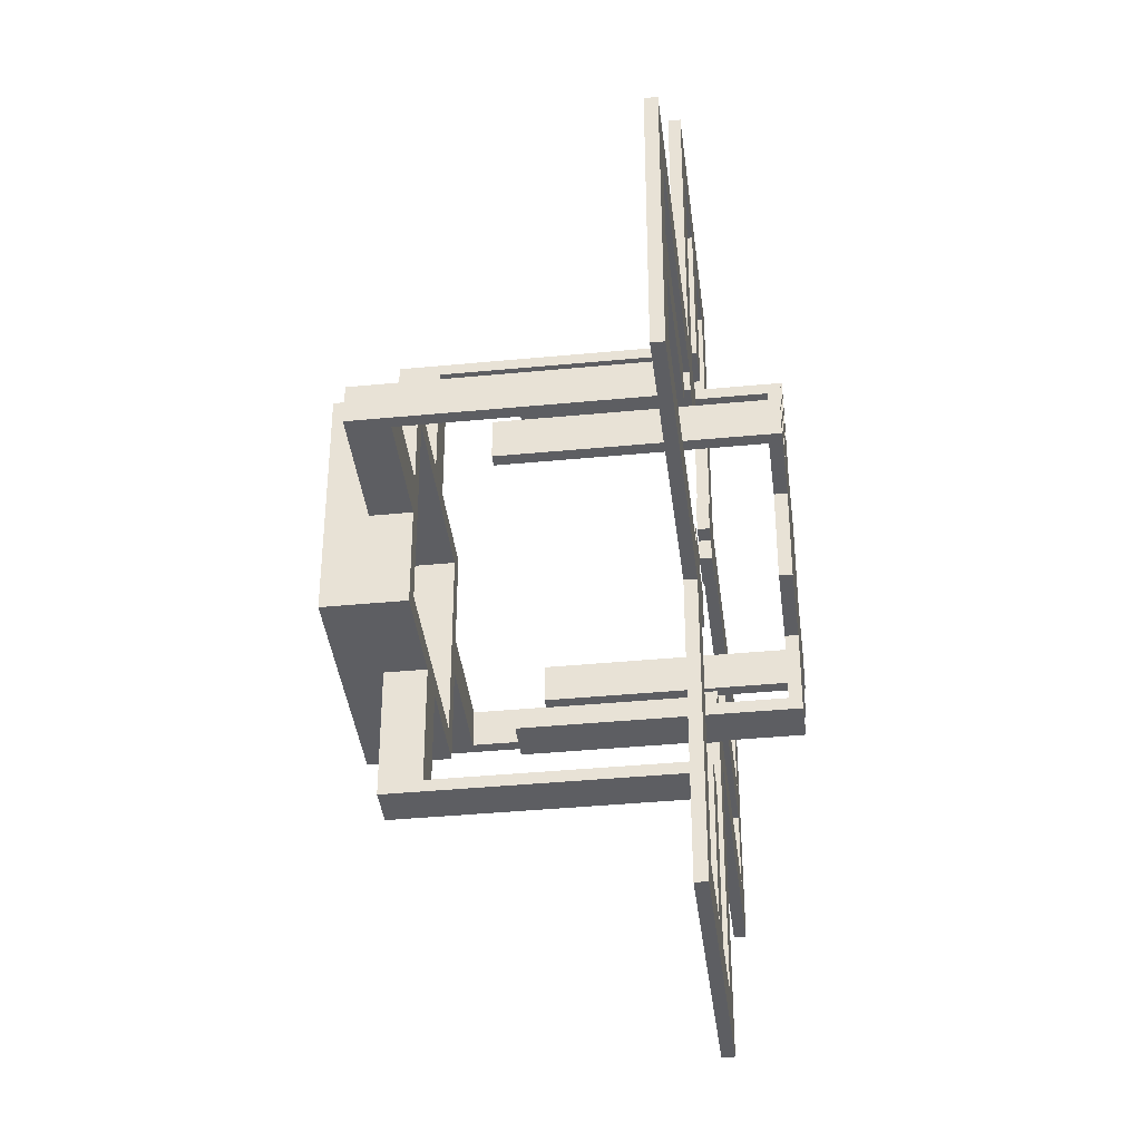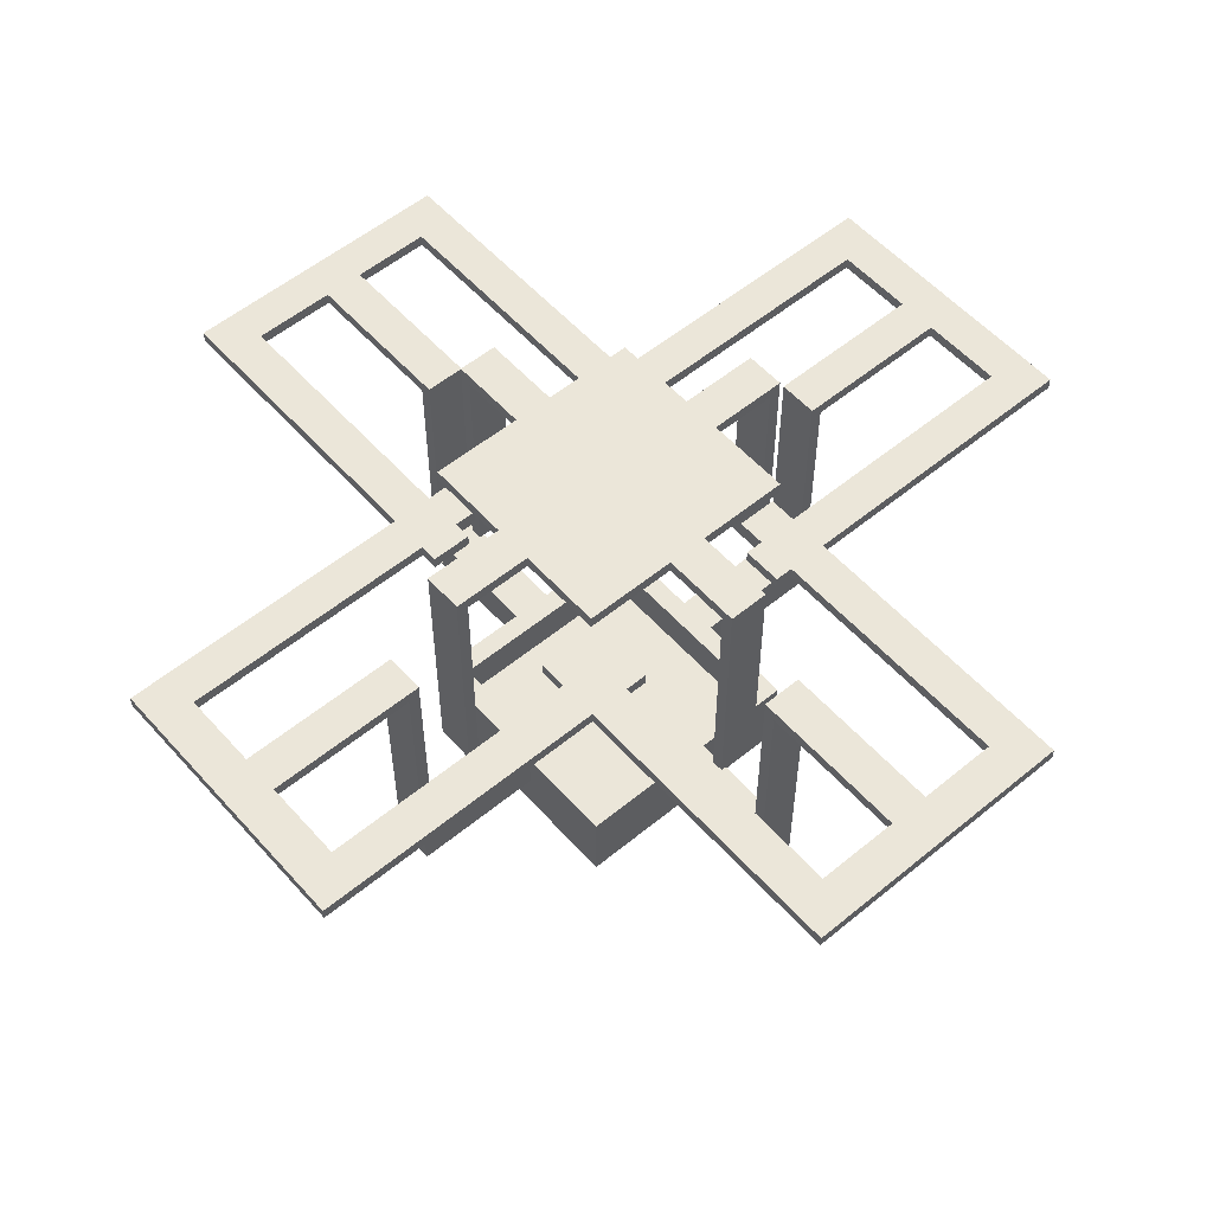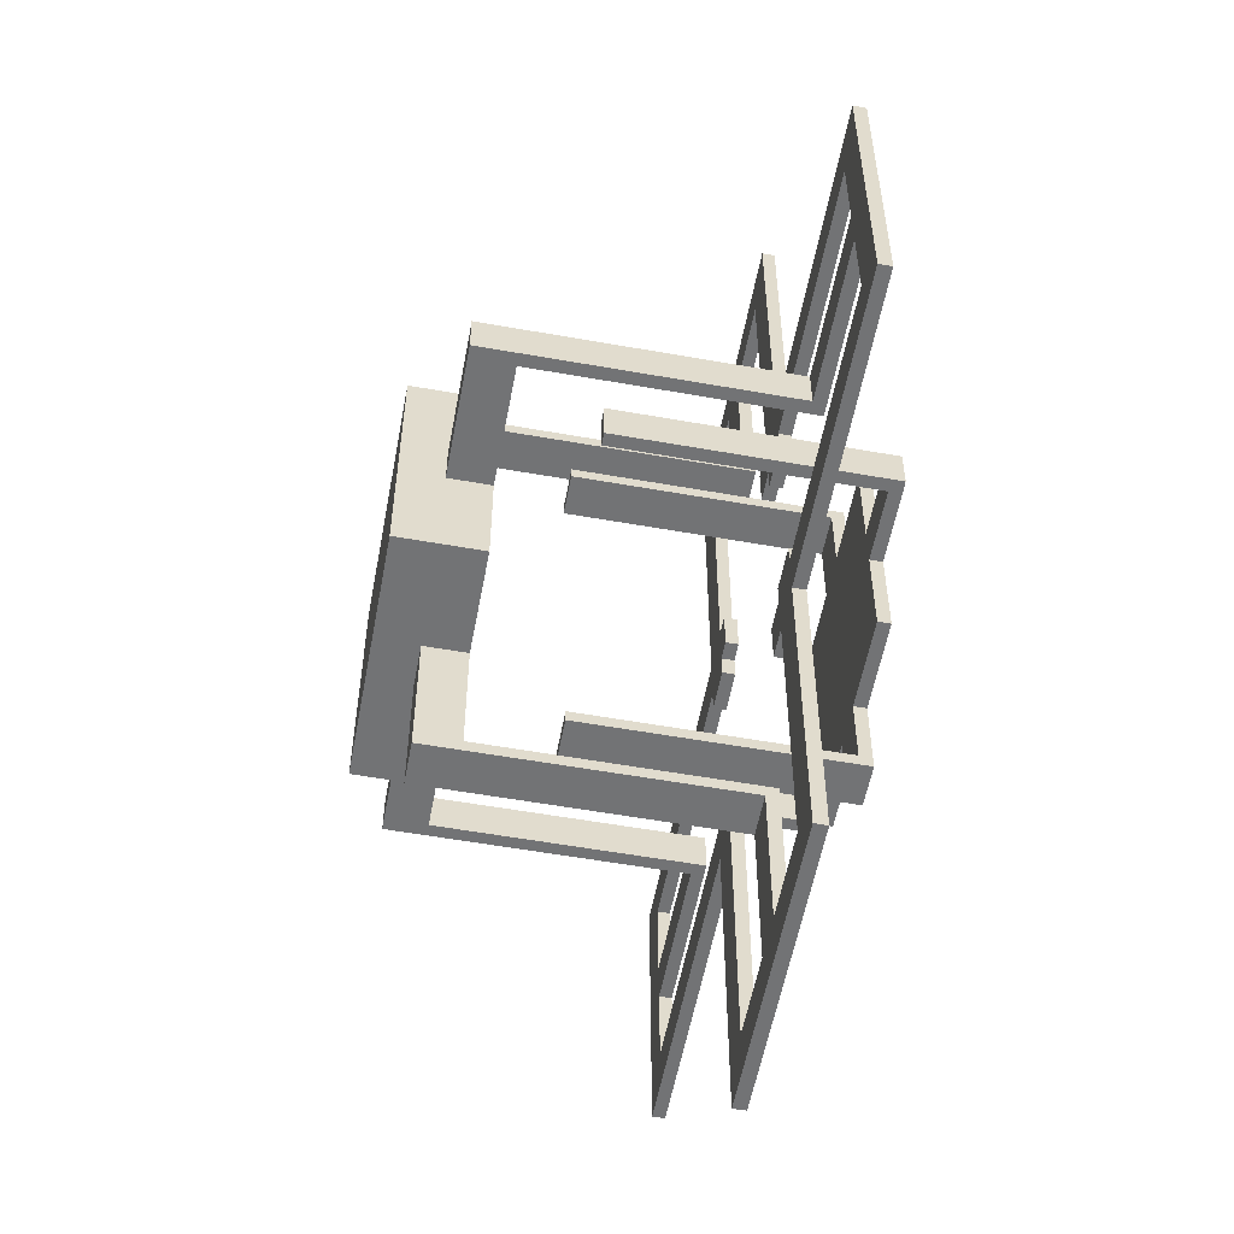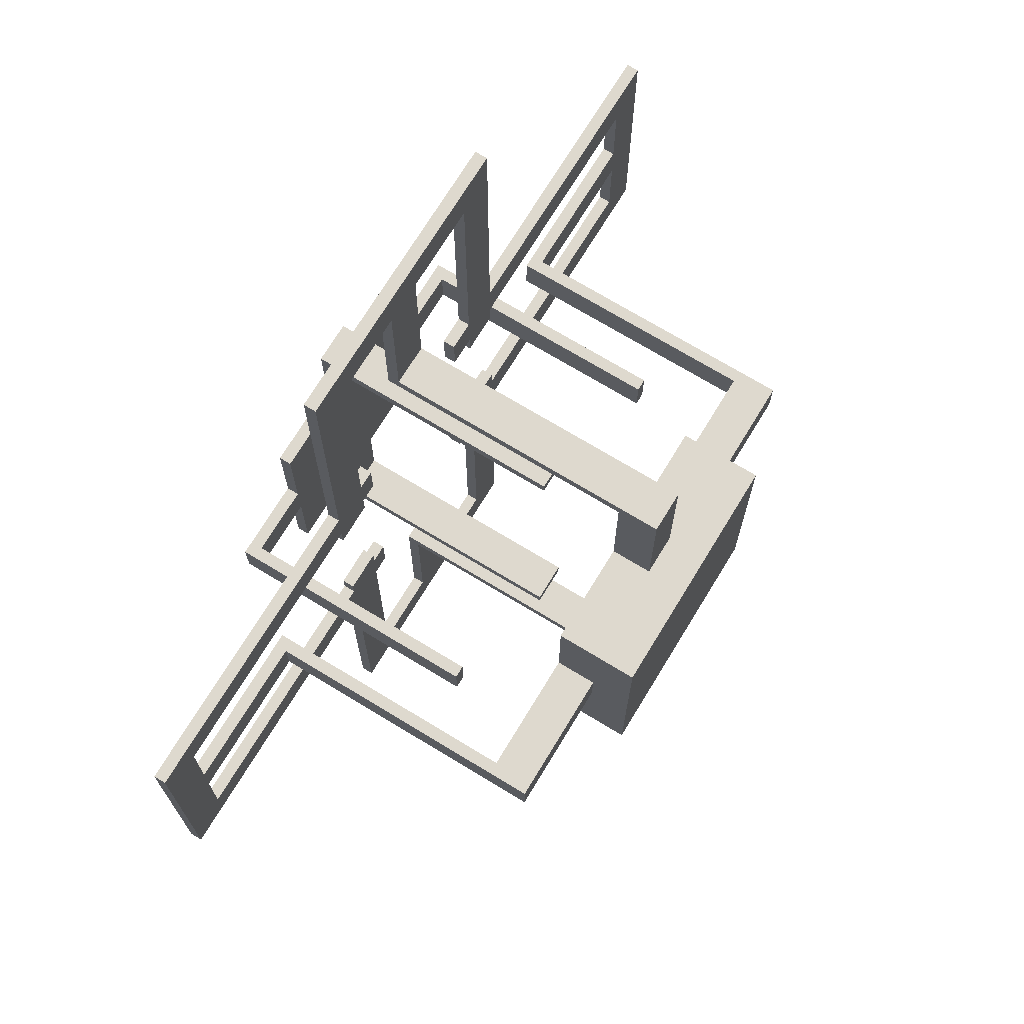
<metadata>
{"format":"obj","ext":"obj","renderer":"f3d","projection":"perspective","resolution":1024,"background":"white","views":[{"elev":-39.0,"azim":96.9,"up":"+Z"},{"elev":55.3,"azim":49.1,"up":"+Y"},{"elev":-55.9,"azim":79.4,"up":"+Z"},{"elev":71.6,"azim":-58.7,"up":"+Z"}]}
</metadata>
<code>
o CSGCombiner2_Mesh_1
v 6 -4 -6
v 6 -2 1
v 1 0 6
v 6 0 6
v -5 0 -5
v 6 0 1
v 6 0 -1
v 5 0 -5
v 6 -4 6
v 1 -2 6
v 1 -1.667 6
v -6 0 6
v 0 -2 6
v -1 0 6
v 0.75 -1.75 6
v -6 -2 1
v -6 0 -6
v -6 -2 -1
v -6 -4 6
v -6 -4 -6
v 6 0 -6
v 1 -2 -6
v -1 -2 -6
v 5 -2 -5
v 5 0 5
v -5 0 5
v -5 -2 5
v 5 -2 5
v -5 -2 -5
v 1 0 -6
v -1 0 -12
v -1 -1.667 -6
v -1 0 -6
v 1 -2 -12
v 0 -2 -6
v 1 0 -12
v -1 12 -12
v 1 12 -12
v -0.7143 0 -12
v -1 -2 -12
v -1 12 -12.6
v -1 -2 -12.6
v 1 -2 -12.6
v 1 16 -9
v -1 4 -9
v 1 4 -9
v -1 4 -9.6
v 1 4 -9.6
v 1 12 -12.6
v 1 12.6 -20
v 1 12.6 -12
v -1 12.6 -12
v -1 12.6 -20
v 1 12 -20
v 0.85 12 -12.6
v -1 12 -20
v 5.1 12.51 -20
v 5.1 12.6 -20
v 7.1 12.6 -22
v -6.9 12.6 -22
v 7.1 12 -22
v -6.9 12 -22
v -4.9 12 -20
v 5.1 12.49 -6.9
v 5.1 12 -4.9
v 5.1 12.6 -4
v 7.1 12.6 -4
v 5.462 12.6 -6.9
v 7.1 12.6 -6.9
v 7.1 12.13 -4.9
v 7.1 12.6 -20
v 7.1 12 -4.9
v 7.1 12 -6.9
v 5.1 12 -4
v 7.1 12 -4
v 7.1 12 -20
v 5.1 12 -20
v 6.937 12 -5.305
v -6.9 12.6 -4
v -6.9 12 -20
v -6.9 12.58 -4.9
v -4.9 12.6 -4
v -6.9 12.6 -20
v -6.538 12.6 -6.9
v -6.788 12.6 -4.9
v -4.9 12 -4
v -4.9 12.6 -20
v -4.9 12.1 -20
v -4.9 12.03 -4.9
v -6.9 12 -4
v -5.263 12 -6.9
v -4.9 12 -6.788
v 1 16 -9.6
v -1 16 -9
v -0.7 16 -9
v -1 16.6 -5.6
v -1 16 -9.6
v 1 16.6 -9.6
v -1 16.6 -9.6
v 1 0 12
v -1 0 12
v -1 -2 12
v -1 -2 6
v 1 12 12
v 1 12 12.6
v -1 -2 12.6
v -1 12 12.6
v -0.85 12 12.6
v 1 -2 12.6
v 1 -2 12
v -1 12 12
v -1 12.6 12
v 1 12.6 12
v -1 12 20
v 1 12 20
v -4.9 12.51 20
v 1 12.26 20
v -4.9 12.4 20
v -1 12.35 20
v -1 12.6 20
v 1 12.6 20
v 5.1 12.09 20
v -6.9 12.6 22
v 5.1 12.6 20
v 7.1 12.6 20
v 7.1 12.6 22
v -4.9 12 20
v -6.9 12 20
v 5.1 12 20
v 7.1 12 20
v -6.9 12 22
v 7.1 12 22
v -4.9 12.56 5.1
v -6.9 12.6 4
v -4.9 12 4
v -4.9 12.6 20
v -4.9 12.6 4
v -5.038 12.6 5.1
v -6.9 12.6 20
v -6.9 12.12 7.1
v -6.9 12.11 5.1
v -6.9 12.6 5.1
v -6.9 12 4
v -6.513 12 7.1
v 7.1 12 4
v 7.1 12.6 4
v 7.1 12.47 5.1
v 7.1 12.48 7.1
v 7.1 12.13 7.1
v 7.1 12.6 5.1
v 5.1 12.6 4
v 5.1 12 4
v 5.1 12.6 7.1
v 5.1 12 6.925
v 5.1 12.12 7.1
v 5.1 12.2 20
v 5.1 12.05 7.1
v 5.1 12.04 5.1
v 5.237 12 5.1
v 5.1 12 7.1
v 1 16 9
v 1 16 9.6
v -1 16 9.6
v 1 16 5.6
v 0.7 16 9
v -1 16 9
v -1 16.6 9.6
v -1 16 5.6
v 1 16.6 9.6
v 1 16.6 5.6
v 1 4 9
v 1 4 9.6
v -1 4 9
v -1 4 9.6
v -6 0 1
v -12 0 1
v -12 0 0.7143
v -6 0 -1
v -12 -2 -1
v -6 -1.667 -1
v -6 -2 0
v -12 -2 1
v -12.6 -2 1
v -12 12 -1
v -12.6 -2 -1
v -12 0 -1
v -8.7 4 -1
v -8.7 16 1
v -8.7 16 -1
v -9.3 4 -1
v -9.3 4 1
v -8.7 4 1
v -9.3 16 1
v -20 12 1
v -12 12.6 1
v -12 12 1
v -12 12.6 -1
v -12.6 12 -1
v -12.6 12 -0.85
v -12.6 12 1
v -20 12 -1
v -20 12.35 -1
v -20 12.6 -1
v -20 12.6 -4.9
v -20 12.6 1
v -20 12.26 1
v -22 12.6 -6.9
v -22 12.6 7.1
v -22 12 7.1
v -20 12 -4.9
v -20 12 -6.9
v -22 12 -6.9
v -20 12 5.1
v -4 12 -4.9
v -20 12.51 -4.9
v -4.9 12.6 -4.9
v -4 12.6 -4.9
v -6.9 12.49 -4.9
v -20 12.4 -4.9
v -4 12.6 -6.9
v -20 12.6 -6.9
v -4.9 12.6 -6.9
v -6.9 12.6 -5.263
v -4.9 12.6 -5.013
v -6.745 12.6 -5.243
v -6.9 12.6 -6.9
v -6.9 12.49 -6.9
v -4.9 12.11 -6.9
v -6.9 12.11 -6.9
v -4 12 -6.9
v -4.9 12.03 -6.9
v -6.9 12 -4.9
v -5.243 12 -6.745
v -5.013 12 -4.9
v -4.9 12 -4.9
v -6.9 12 -6.9
v -4.9 12 -6.9
v -6.9 12 -6.538
v -4 12 7.1
v -4.9 12.56 7.1
v -4.9 12.48 7.1
v -20 12 7.1
v -20 12.6 7.1
v -6.9 12.49 7.1
v -6.9 12.6 7.1
v -20 12.6 5.1
v -4.9 12.6 7.1
v -5.288 12.6 7.1
v -6.9 12.6 6.737
v -5.268 12.6 6.942
v -4 12.6 7.1
v -4.9 12.6 6.987
v -4 12 5.1
v -4 12.6 5.1
v -4.9 12.6 5.1
v -6.9 12 5.1
v -6.9 12.04 5.1
v -20 12.2 5.1
v -20 12.09 5.1
v -6.9 12 7.1
v -6.72 12 5.44
v -4.9 12 7.1
v -4.9 12 5.212
v -4.9 12 5.1
v -6.9 12 5.462
v -6.763 12 5.1
v -5.3 16.6 1
v -9.3 16.6 1
v -9.3 16 -1
v -9.3 16.6 -1
v -5.3 16 -1
v -5.3 16.35 -1
v -5.3 16.6 -1
v 6 -1.667 1
v 11.7 0 1
v 11.7 0 -0.7143
v 6 -2 -1
v 11.7 -0.1 -1
v 6 -2 0
v 11.7 -2 1
v 12.3 12 1
v 12.3 -2 1
v 11.7 -1.9 1
v 12 0 1
v 11.7 0 -1
v 11.7 0 -0.9
v 12.3 12 -1
v 11.79 0 -1
v 11.7 12 -1
v 12.3 -2 -1
v 12 0 -1
v 11.78 -0.07246 -1
v 11.7 -2 -1
v 12 -2 0
v 12 -2 1
v 11.7 -2 0.9
v 12 -2 -1
v 12.3 12 0.85
v 8.7 16 1
v 9.3 4 1
v 8.7 4 1
v 8.7 4 -1
v 8.7 16 -1
v 9.3 4 -1
v 19.7 12.6 1
v 19.7 12 1
v 11.7 12.6 -1
v 19.7 12.6 -1
v 19.7 12 -1
v 11.7 12.6 1
v 11.7 12 1
v 19.7 12.6 7.1
v 21.7 12.6 7.1
v 19.7 12.6 -6.9
v 21.7 12.6 -6.9
v 21.7 12 -6.9
v 21.7 12 7.1
v 19.7 12 -6.9
v 7.1 12 5.1
v 19.7 12 5.1
v 19.7 12.6 5.1
v 7.1 12.56 5.1
v 6.962 12.6 5.1
v 5.1 12.6 5.275
v 5.1 12.6 5.1
v 3.7 12.6 5.1
v 7.1 12.6 5.525
v 6.912 12.6 5.502
v 6.712 12.6 7.1
v 3.7 12.6 7.1
v 7.1 12.6 7.1
v 3.7 12 5.1
v 5.46 12 6.88
v 7.1 12 6.675
v 5.1 12 5.1
v 19.7 12 7.1
v 3.7 12 7.1
v 5.487 12 7.1
v 7.1 12 7.1
v 5.1 12 -6.9
v 7.1 12.47 -6.9
v 7.1 12.11 -6.9
v 5.1 12.55 -6.9
v 3.7 12 -4.9
v 3.7 12.6 -6.9
v 5.1 12.6 -6.9
v 5.1 12.6 -4.9
v 19.7 12.6 -4.9
v 5.212 12.6 -4.9
v 5.435 12.6 -6.683
v 7.1 12.6 -6.475
v 5.1 12.6 -6.725
v 5.1 12.57 -4.9
v 3.7 12.6 -4.9
v 5.1 12.05 -4.9
v 7.1 12.6 -4.9
v 7.1 12.03 -4.9
v 3.7 12 -6.9
v 6.737 12 -6.9
v 7.1 12 -5.325
v 19.7 12 -4.9
v 5.1 12 -5.075
v 6.987 12 -4.9
v 5.3 16 1
v 5.3 16.6 1
v 9.3 16.6 1
v 9.3 16 1
v 5.3 16 -1
v 9.3 16 -1
v 9.3 16.6 -1
v 5.3 16.6 -1
v 5.3 16.6 5.6
v 5.3 16 -5.6
v -1 16.6 5.6
v -5.3 16.6 -5.6
v -1 16.24 5.6
v 1 16.36 5.6
v -5.3 16.6 5.6
v -5.3 16 -5.6
v -5.3 16.25 1
v 5.3 16 5.6
v -5.3 16 1
v -1 16 -5.6
v -5.3 16 5.6
v 1 16.24 -5.6
v 5.3 16.6 -5.6
v 1 16.6 -5.6
v 1 16 -5.6
v -1 16.36 -5.6
f 103 14 12 19
f 274 6 4
f 277 279 1
f 1 2 9
f 384 388 373 168
f 279 2 1
f 14 25 12
f 25 14 3
f 25 3 4
f 178 26 17
f 26 178 175
f 26 175 12
f 26 5 17
f 25 26 12
f 6 25 4
f 7 25 6
f 25 7 21
f 5 8 17
f 30 8 21
f 33 8 30
f 8 33 17
f 21 8 25
f 2 274 4 9
f 9 10 19
f 15 10 11
f 10 15 13
f 10 13 19
f 3 11 4
f 1 22 30 21
f 13 103 19
f 15 103 13
f 15 11 3
f 284 275 295 282
f 161 165 168 164
f 16 181 19
f 180 178 17
f 19 18 20
f 32 23 20 17
f 181 18 19
f 185 179 182 183
f 175 16 19 12
f 35 22 1
f 33 32 17
f 11 10 9 4
f 20 23 1
f 23 35 1
f 203 205 195 197
f 189 187 190 269
f 163 174 172 162
f 61 62 60 59
f 170 374 167 169
f 45 47 48 46
f 176 175 178 177
f 39 30 36
f 30 39 31 33
f 31 32 33
f 35 34 22
f 179 181 16 182
f 38 43 49
f 36 43 38
f 43 36 34
f 39 36 38
f 215 202 201 219
f 31 41 40
f 41 31 37
f 40 41 42
f 217 214 230 220
f 282 290 287 298
f 43 55 49
f 315 316 318 314
f 165 171 173 166
f 45 95 94
f 171 172 174 173
f 19 20 1 9
f 312 313 315 314
f 49 50 38
f 50 49 54
f 38 50 51
f 364 368 369 367
f 56 52 53
f 41 52 56
f 52 41 37
f 312 336 317 313
f 198 199 194 201
f 55 41 56
f 285 289 287 288
f 63 77 57 88
f 24 29 27 28
f 87 60 83
f 60 87 58
f 60 58 71
f 60 71 59
f 105 109 110 104
f 27 29 5 26
f 77 61 76
f 63 61 77
f 61 63 80
f 61 80 62
f 340 64 77
f 143 141 142 134
f 355 65 74
f 347 353 66
f 231 237 63 88
f 70 357 361 348
f 146 145 152 151
f 333 159 319 334
f 68 350 351 69
f 349 347 66
f 340 359 78 362
f 68 69 71
f 69 341 71
f 351 341 69
f 356 341 351
f 341 342 71
f 357 70 75
f 70 357 342
f 345 64 340 358
f 259 206 205 258
f 318 341 69 314
f 357 72 342
f 72 357 75
f 360 342 72
f 342 360 73
f 232 234 86 90
f 359 340 77
f 325 323 146 151
f 331 327 328 329
f 363 72 75
f 230 228 222 220
f 79 81 218
f 236 229 80
f 229 227 80
f 339 336 312 149
f 110 102 111 104
f 338 130 129 160
f 85 81 79
f 75 70 356 67
f 84 222 87
f 216 89 214 217
f 343 346 58 57
f 157 158 335 160
f 235 89 86
f 231 88 228
f 250 252 255 138
f 91 236 80
f 256 265 242 213
f 234 235 86
f 255 252 251 254
f 385 98 387
f 98 385 388
f 44 98 388
f 98 44 93
f 95 44 388
f 280 279 277 296
f 94 96 97
f 389 94 383
f 94 389 96
f 97 96 99
f 212 209 208 207
f 113 104 111 112
f 31 40 23 32
f 100 11 3
f 30 22 34 36
f 44 46 48 93
f 81 223 221 204
f 13 102 103
f 171 161 162 172
f 199 185 183 200
f 106 108 107
f 345 358 344 354
f 111 102 106 107
f 98 99 96 387
f 107 120 111
f 119 107 114
f 107 119 120
f 111 120 112
f 305 308 307 310
f 117 113 121
f 113 117 115
f 105 113 115
f 113 105 104
f 312 314 318 336
f 281 298 309 306
f 108 105 115
f 285 286 311 289
f 213 194 206 259
f 127 118 114
f 129 115 117 122
f 124 156 121
f 176 177 184 196
f 162 169 167 163
f 124 126 125
f 126 124 121
f 126 121 120
f 136 126 120
f 126 136 139
f 126 139 123
f 193 268 270 269
f 60 62 80 83
f 127 131 128
f 131 127 114
f 115 131 114
f 129 131 115
f 131 129 130
f 131 130 132
f 240 255 252
f 240 252 247
f 241 118 127
f 270 272 271 269
f 364 367 366 365
f 249 246 243 245
f 138 255 137
f 233 91 237 92
f 248 245 139
f 245 244 139
f 244 140 139
f 257 141 143
f 146 147 319 145
f 242 244 245 243
f 256 257 143
f 329 124 125 331
f 144 262 127
f 84 87 83 226
f 329 328 324 153
f 266 256 143
f 79 218 232 90
f 322 147 146
f 339 149 130
f 334 149 339
f 149 334 319
f 356 70 342 341
f 148 147 322
f 148 130 149
f 150 148 322
f 150 322 146
f 260 128 139 140
f 148 150 327
f 331 148 327
f 195 196 184 197
f 249 250 138 142
f 323 150 146
f 224 223 81 216
f 333 154 335 159
f 329 153 124
f 154 160 335
f 218 219 210 232
f 155 156 124
f 157 155 158
f 333 338 160 154
f 338 339 130
f 236 238 210 211
f 159 335 152
f 319 159 152 145
f 162 170 169
f 161 170 162
f 377 161 164
f 161 377 170
f 302 304 300 301
f 94 95 388 383
f 165 166 168
f 166 167 168
f 167 166 163
f 376 167 374
f 167 376 168
f 137 135 143 134
f 66 74 75 67
f 80 227 226 83
f 171 165 161
f 221 211 212 207
f 369 304 302 303
f 24 28 25 8
f 79 90 86 82
f 177 178 186
f 14 103 15 3
f 387 386 373 385
f 179 180 18
f 102 13 10 110
f 181 179 18
f 176 200 182
f 200 176 196
f 182 200 183
f 43 42 41 55
f 185 199 198
f 184 185 198
f 186 185 184
f 185 186 179
f 106 102 110 109
f 31 39 38 37
f 177 186 184
f 317 316 315 313
f 40 42 43 34
f 192 193 191
f 318 316 317 336
f 198 203 184
f 202 198 201
f 198 202 203
f 184 203 197
f 50 53 52 51
f 206 195 205
f 195 206 194
f 200 195 194
f 195 200 196
f 176 182 16 175
f 107 108 115 114
f 199 200 194
f 116 119 114 118
f 89 216 82 86
f 210 219 201
f 136 120 119 116
f 246 258 205
f 122 117 121 156
f 366 370 371 365
f 246 208 243
f 208 246 205
f 208 205 203
f 204 208 203
f 208 204 221
f 208 221 207
f 48 47 97 93
f 126 132 130 125
f 210 212 211
f 212 210 201
f 194 212 201
f 213 212 194
f 212 213 242
f 212 242 209
f 108 106 109 105
f 257 258 246 141
f 235 214 89
f 215 81 204
f 256 259 258 257
f 100 3 14 101
f 49 55 56 54
f 216 85 79 82
f 224 216 217
f 324 326 330 153
f 223 226 221
f 247 252 250 248
f 224 217 220 222
f 226 227 221
f 227 229 221
f 231 228 230
f 333 338 160 154
f 130 148 331 125
f 237 231 230
f 339 338 333 334
f 238 232 210
f 360 318 361 72
f 138 137 134 142
f 154 337 332 335
f 233 91 237 92
f 92 237 230
f 261 263 262 144
f 18 180 17 20
f 260 140 242
f 140 244 242
f 343 57 77 64
f 247 240 251
f 350 68 346 352
f 252 247 251
f 248 250 249 245
f 78 360 72 363
f 263 253 239 262
f 247 248 139 136
f 324 328 323 325
f 249 142 246
f 253 255 254
f 253 133 255
f 142 141 246
f 259 256 213
f 95 45 46 44
f 272 375 379 271
f 363 75 74 65
f 265 260 242
f 256 266 261 265
f 346 68 71 58
f 150 327 312 321
f 233 234 232 238
f 263 264 253
f 261 265 256 266
f 355 353 354 344
f 380 193 382
f 267 273 270 268
f 71 76 61 59
f 193 380 267 268
f 272 270 273
f 97 47 45 94
f 283 275 6
f 277 1 21 7
f 280 274 2
f 278 285 288 292
f 275 276 6
f 276 286 6
f 285 7 6 286
f 278 293 277
f 372 386 375 170
f 279 280 2
f 293 296 277
f 311 282 281
f 285 278 277 7
f 275 284 311
f 311 284 282
f 295 275 283
f 295 283 280
f 276 275 311
f 23 40 34 35
f 286 276 311
f 204 203 202 215
f 292 291 297 293
f 278 292 293
f 297 291 290
f 326 158 335 332
f 290 291 287
f 291 292 288
f 291 288 287
f 294 295 293
f 295 294 282
f 296 295 280
f 295 296 293
f 294 297 282
f 297 294 293
f 282 297 290
f 218 81 215 219
f 282 298 281
f 369 367 300 304
f 52 37 38 51
f 189 188 192 187
f 371 370 369 368
f 192 191 190 187
f 281 305 311
f 305 281 306
f 311 305 310
f 5 29 24 8
f 309 307 308
f 287 307 309
f 307 287 289
f 299 303 302 301
f 100 110 10 11
f 298 287 309
f 193 269 271 382
f 97 99 98 93
f 27 26 25 28
f 14 103 102 101
f 166 173 174 163
f 372 381 373 386
f 319 147 320
f 280 283 6 274
f 87 88 57 58
f 322 150 321
f 260 144 127 128
f 247 136 127 262
f 84 225 224 222
f 324 325 326
f 188 192 191 193
f 340 362 344 358
f 327 331 312
f 150 323 328 327
f 78 363 65 362
f 337 148 330
f 331 148 312
f 148 149 312
f 157 155 337
f 73 76 71 342
f 190 191 193 269
f 129 124 153 160
f 160 157 337
f 339 334 320 336
f 334 319 320
f 73 359 77 76
f 350 352 347 349
f 233 92 235 234
f 261 144 260 265
f 154 160 337
f 351 350 349 356
f 353 355 74 66
f 343 64 345
f 73 342 318
f 341 318 342
f 236 211 221 229
f 337 160 153 330
f 346 343 345
f 307 289 311 310
f 266 143 135 264
f 352 346 345
f 226 223 225 84
f 92 230 214 235
f 351 348 314 69
f 91 80 63 237
f 351 356 348
f 148 149 319 147
f 354 353 347
f 356 70 348
f 65 355 344
f 147 322 321 320
f 357 72 361
f 347 352 345 354
f 78 360 72 363
f 360 73 318
f 236 91 233 238
f 349 66 67 356
f 362 65 344
f 261 266 264 263
f 78 359 73 360
f 139 128 131 123
f 120 121 113 112
f 369 370 366 367
f 228 88 87 222
f 208 209 242 243
f 131 132 126 123
f 273 374 375
f 374 273 267
f 374 267 378
f 170 375 374
f 240 241 239 251
f 376 374 378 384
f 168 376 384
f 170 377 372
f 389 383 379 375
f 180 179 186 178
f 272 273 375
f 267 380 384 378
f 380 382 384
f 164 373 381
f 168 373 164
f 193 190 269
f 382 383 384
f 271 383 382
f 383 271 379
f 384 383 388
f 164 381 372 377
f 96 389 375
f 388 385 373
f 255 240 241 133
f 330 326 332 337
f 158 326 325
f 152 151 325 335
f 262 239 251 247
f 239 253 254 251
f 255 253 264
f 137 255 264 135
f 304 300 366 370
f 300 367 299 301

</code>
